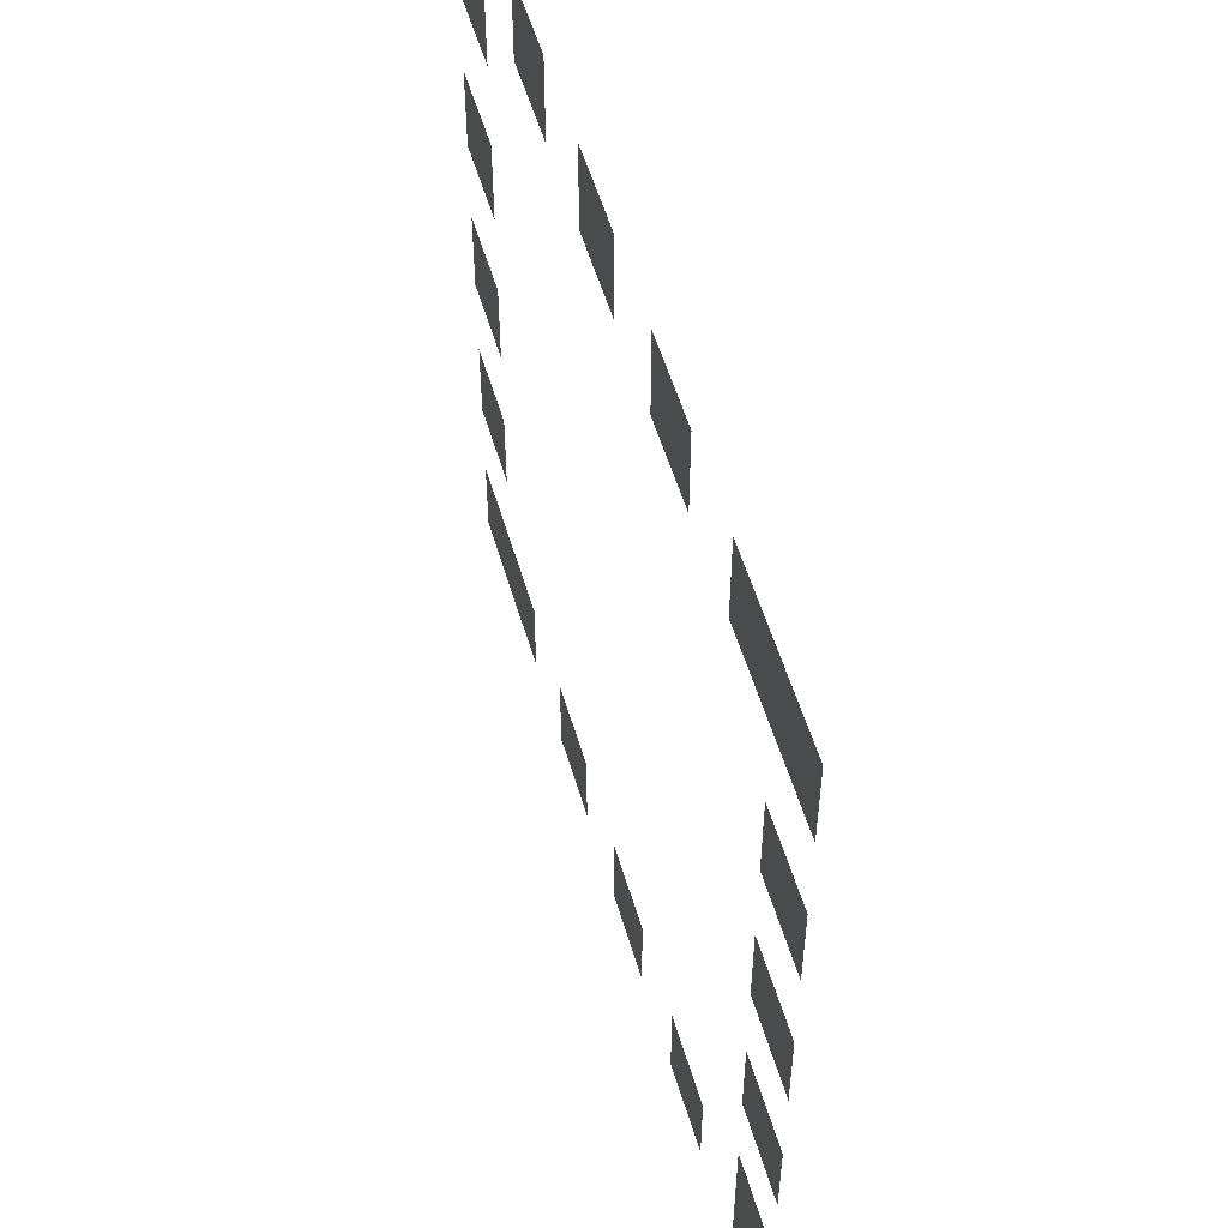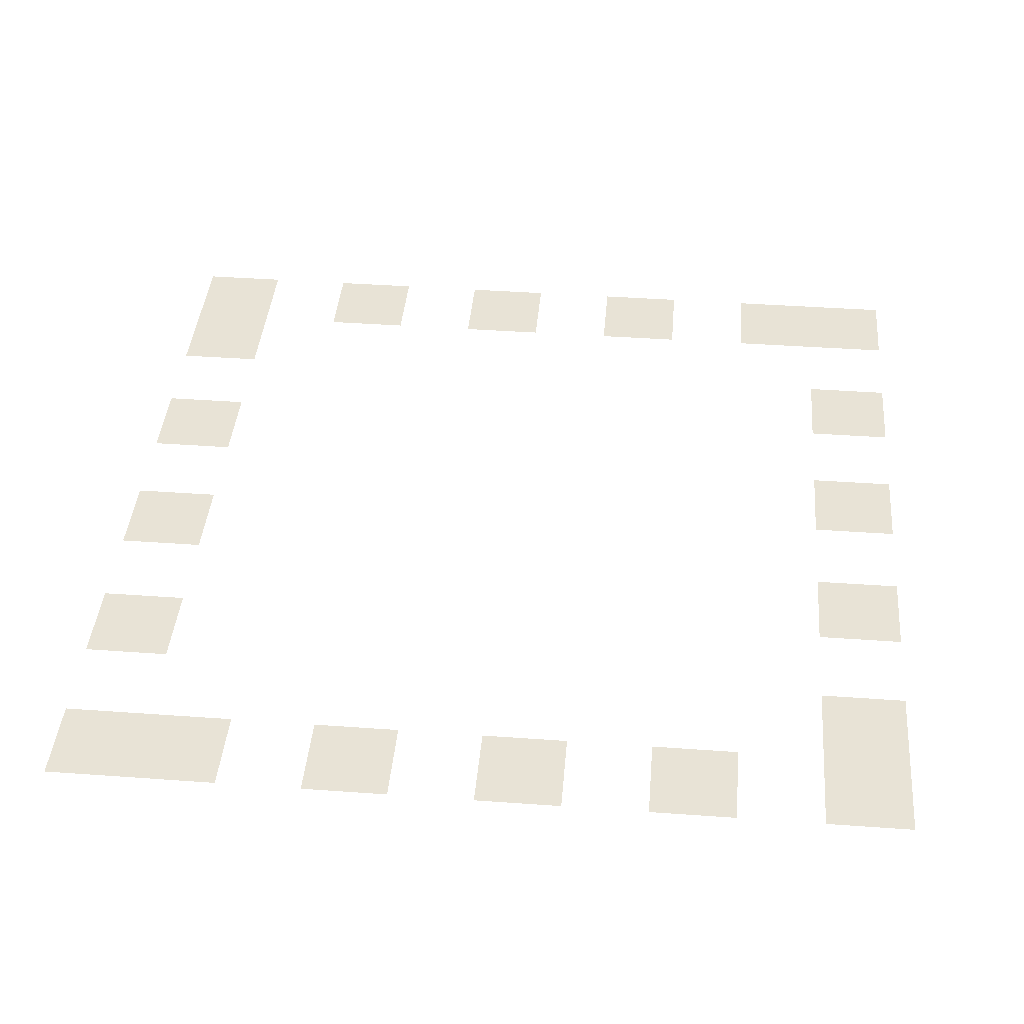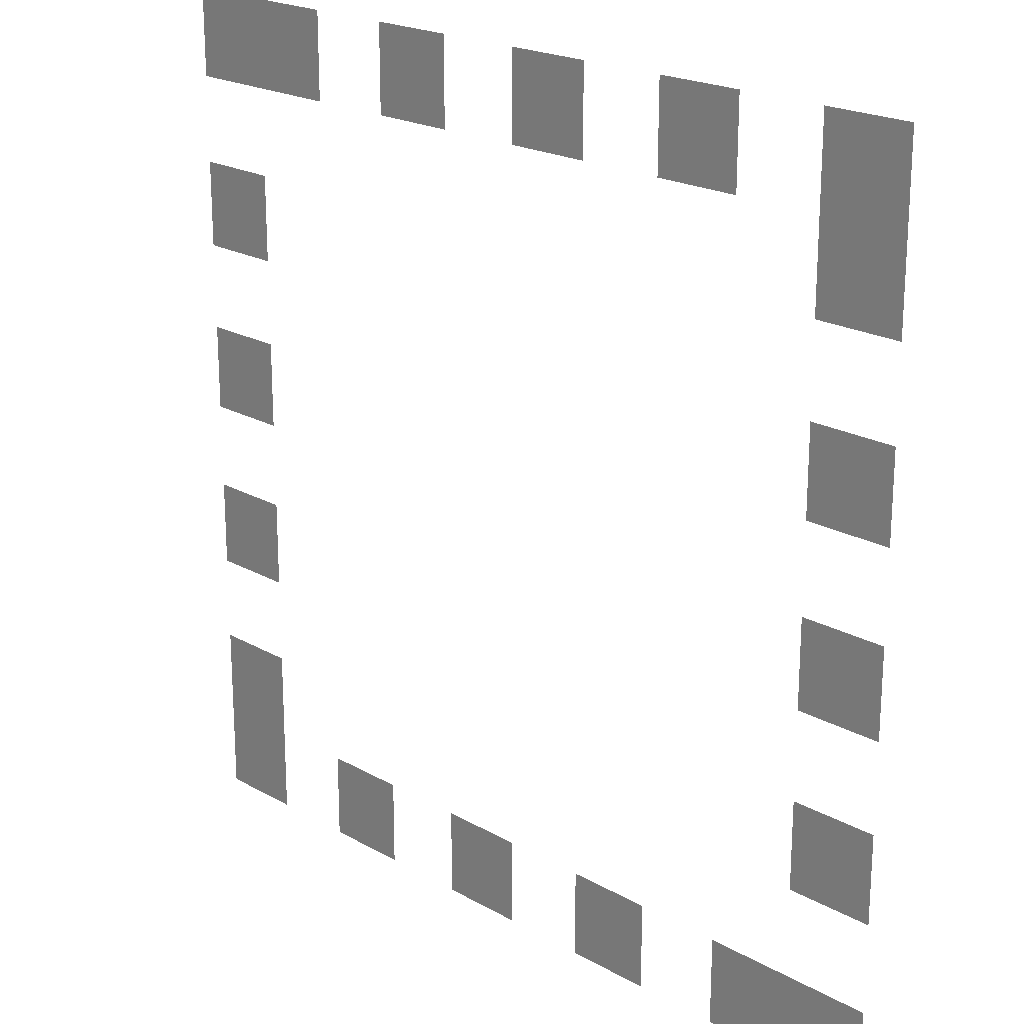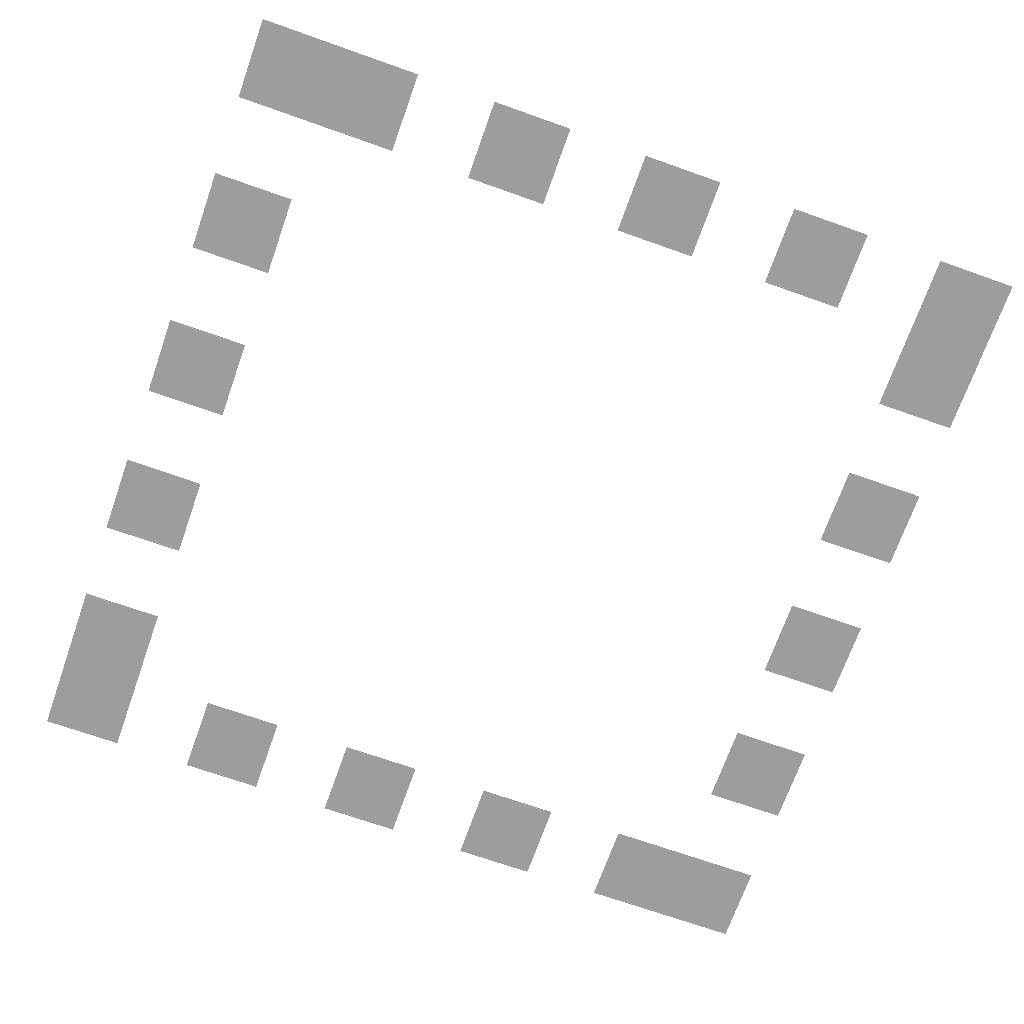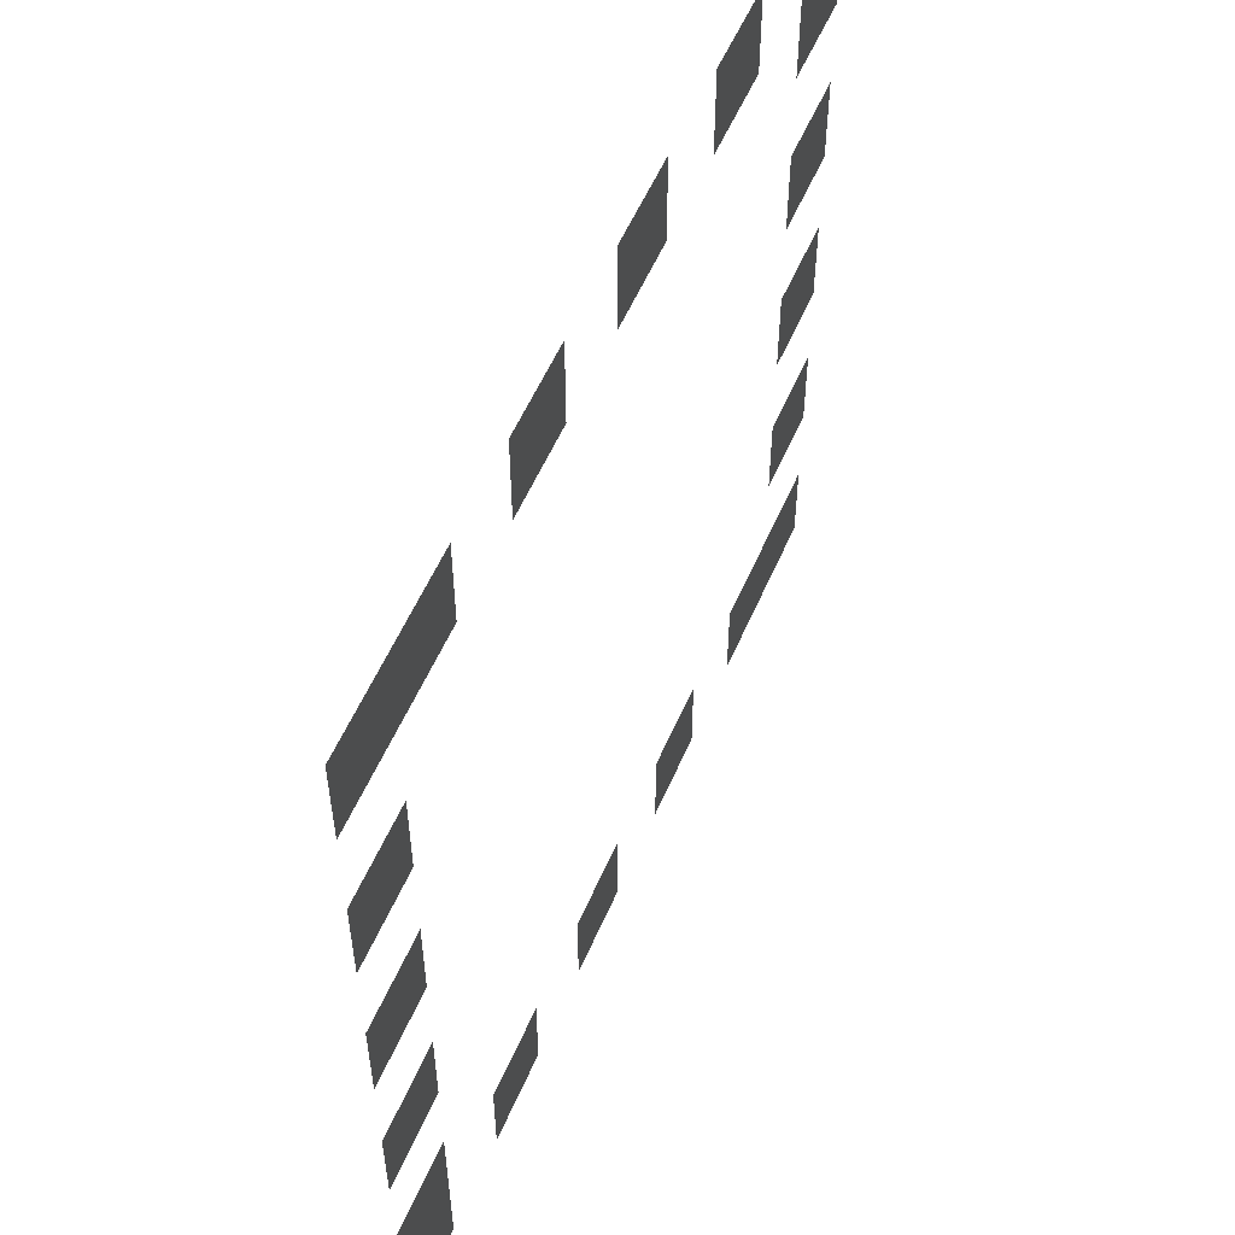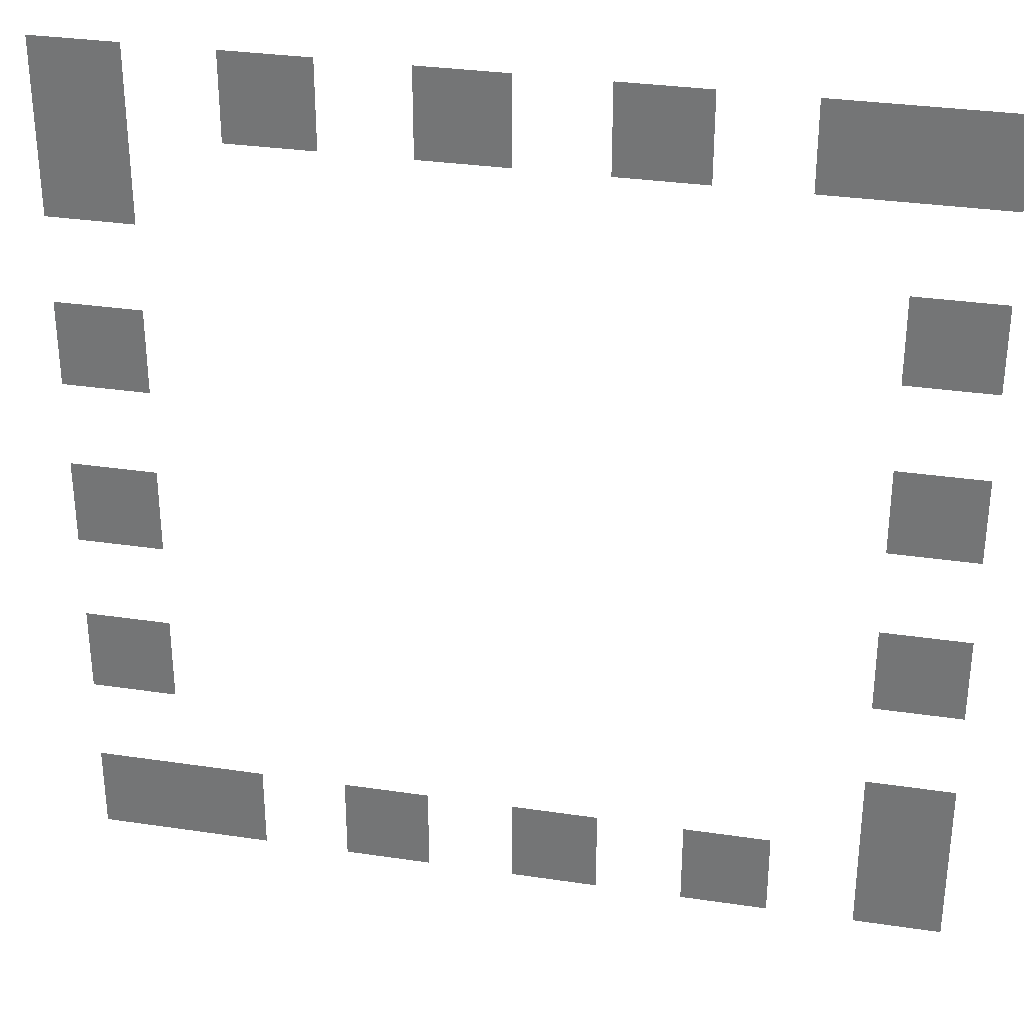
<metadata>
{"format":"obj","ext":"obj","renderer":"f3d","projection":"perspective","resolution":1024,"background":"white","views":[{"elev":54.6,"azim":-106.3,"up":"+Z"},{"elev":41.4,"azim":-85.0,"up":"+Y"},{"elev":20.9,"azim":45.4,"up":"+Z"},{"elev":-70.6,"azim":160.5,"up":"+Y"},{"elev":55.8,"azim":-66.9,"up":"+Z"},{"elev":31.6,"azim":-168.1,"up":"+Z"}]}
</metadata>
<code>
v  -20 0 20
v  -16 0 20
v  -16 0 16
v  -20 0 16
v  -12 0 20
v  -12 0 16
v  -8 0 20
v  -4 0 20
v  -4 0 16
v  -8 0 16
v  0 0 20
v  4 0 20
v  4 0 16
v  0 0 16
v  8 0 20
v  12 0 20
v  12 0 16
v  8 0 16
v  16 0 20
v  20 0 20
v  20 0 16
v  16 0 16
v  20 0 12
v  16 0 12
v  -20 0 12
v  -16 0 12
v  -16 0 8
v  -20 0 8
v  16 0 8
v  20 0 8
v  20 0 4
v  16 0 4
v  -20 0 4
v  -16 0 4
v  -16 0 0
v  -20 0 0
v  16 0 0
v  20 0 0
v  20 0 -4
v  16 0 -4
v  -20 0 -4
v  -16 0 -4
v  -16 0 -8
v  -20 0 -8
v  16 0 -8
v  20 0 -8
v  20 0 -12
v  16 0 -12
v  -20 0 -12
v  -16 0 -12
v  -16 0 -16
v  -20 0 -16
v  -16 0 -20
v  -20 0 -20
v  -12 0 -16
v  -8 0 -16
v  -8 0 -20
v  -12 0 -20
v  -4 0 -16
v  0 0 -16
v  0 0 -20
v  -4 0 -20
v  4 0 -16
v  8 0 -16
v  8 0 -20
v  4 0 -20
v  12 0 -16
v  16 0 -16
v  16 0 -20
v  12 0 -20
v  20 0 -16
v  20 0 -20
g Plane001
f 1 2 3 4
f 2 5 6 3
f 7 8 9 10
f 11 12 13 14
f 15 16 17 18
f 19 20 21 22
f 22 21 23 24
f 25 26 27 28
f 29 30 31 32
f 33 34 35 36
f 37 38 39 40
f 41 42 43 44
f 45 46 47 48
f 49 50 51 52
f 52 51 53 54
f 55 56 57 58
f 59 60 61 62
f 63 64 65 66
f 67 68 69 70
f 68 71 72 69

</code>
